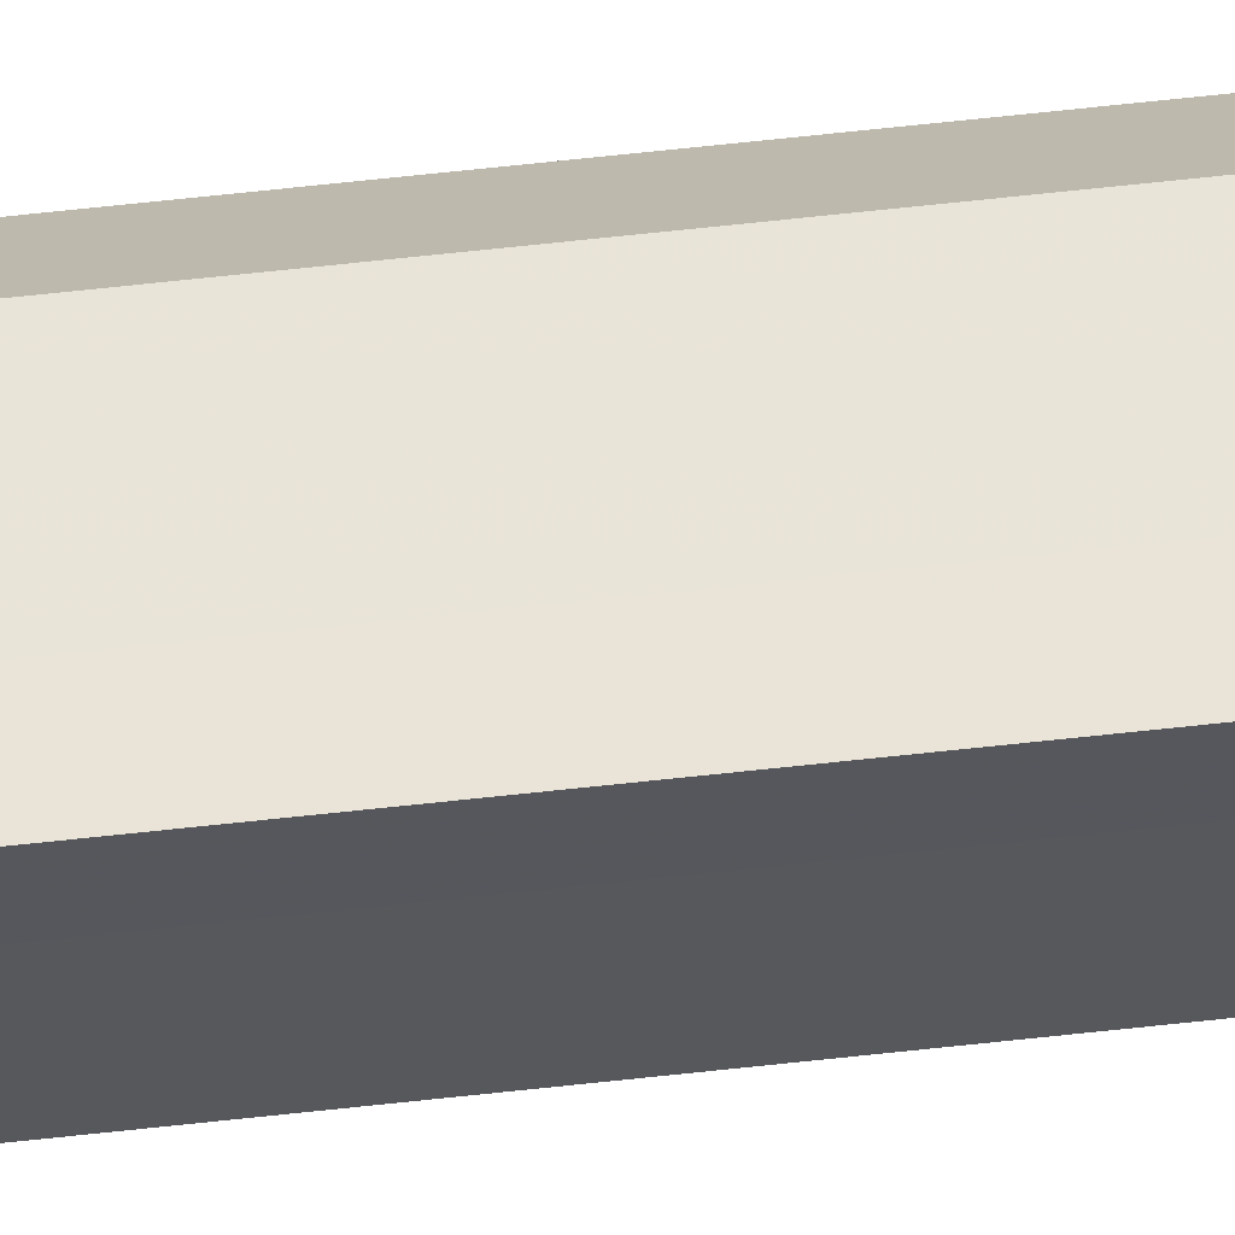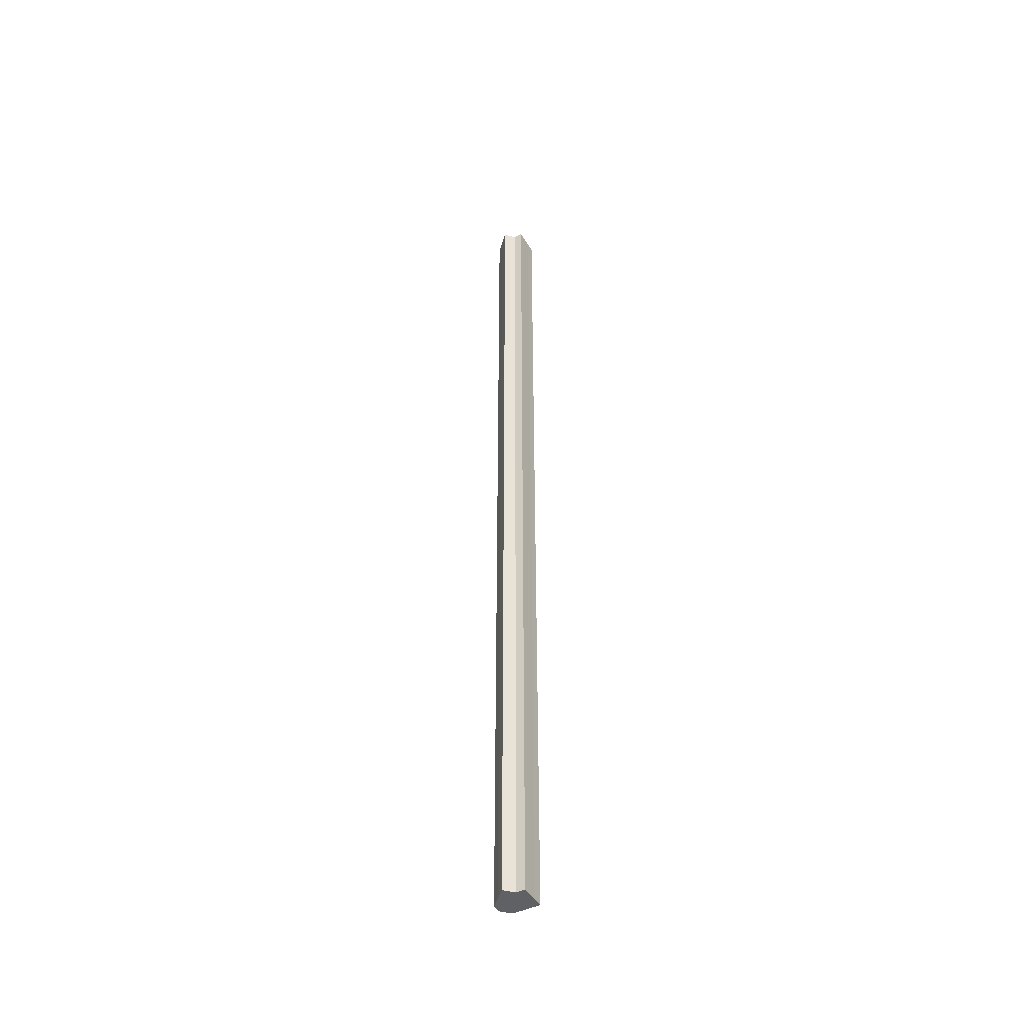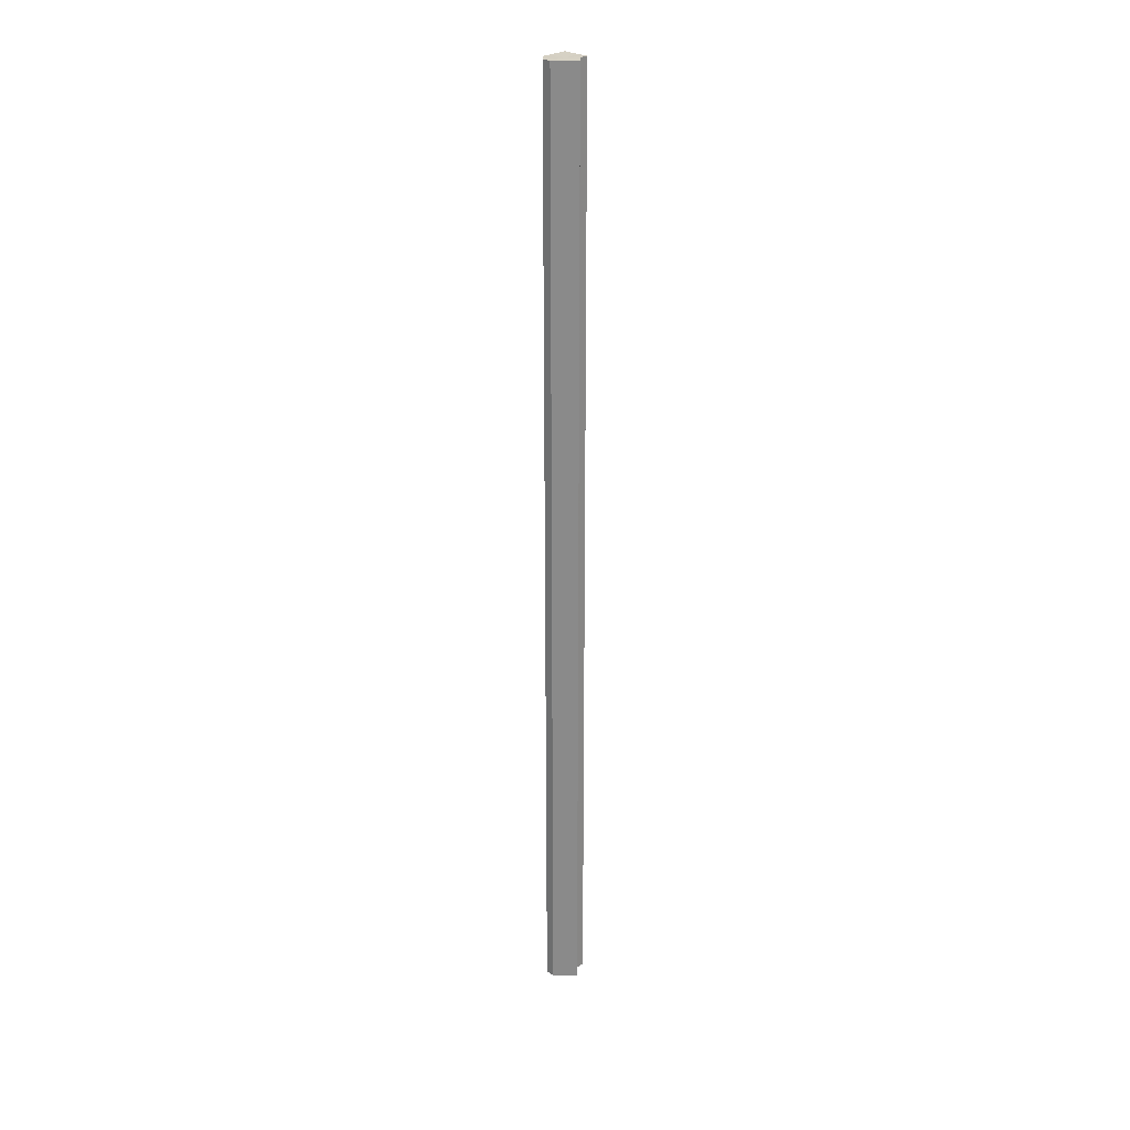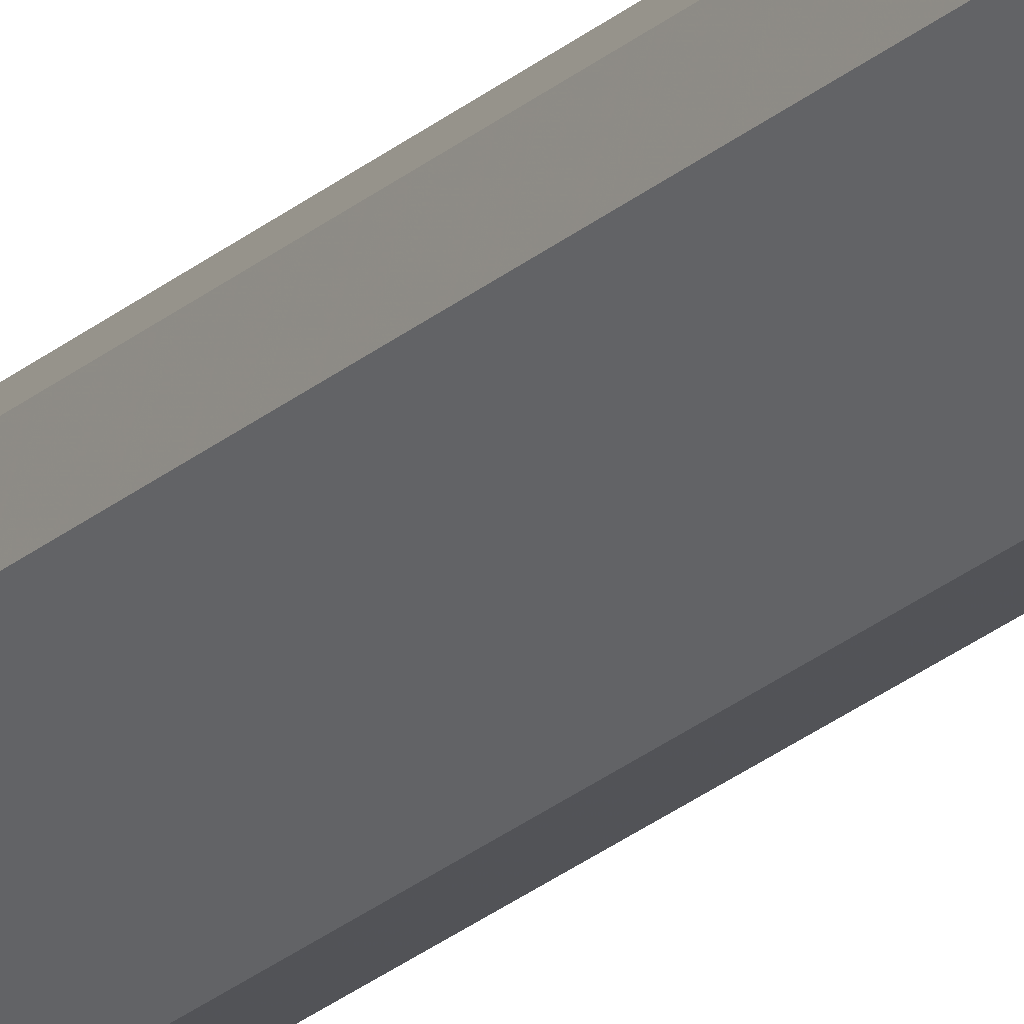
<metadata>
{"format":"obj","ext":"obj","renderer":"f3d","projection":"perspective","resolution":1024,"background":"white","views":[{"elev":60.8,"azim":83.4,"up":"+Y"},{"elev":-45.9,"azim":29.1,"up":"+Z"},{"elev":26.5,"azim":-45.7,"up":"+Z"},{"elev":-22.7,"azim":-33.7,"up":"+Y"}]}
</metadata>
<code>
o 3187
v 2162 1888 24
v 2162 1888 24
v 2162 1888 25.07
v 2162 1888 24
v 2162 1888 25.07
v 2162 1888 24
v 2162 1888 25.07
v 2162 1888 24
v 2162 1888 25.07
v 2162 1888 24
v 2162 1888 24
v 2162 1888 24
v 2162 1888 24
v 2162 1888 24
v 2162 1888 24
v 2162 1888 25.07
v 2162 1888 25.07
v 2162 1888 24
v 2162 1888 25.07
v 2162 1888 24
v 2162 1888 24
v 2162 1888 25.07
v 2162 1888 24
v 2162 1888 24
v 2162 1888 25.07
v 2162 1888 24
v 2162 1888 24
v 2162 1888 24
v 2162 1888 24
v 2162 1888 25.07
v 2162 1888 24
v 2162 1888 25.07
v 2162 1888 24
v 2162 1888 25.07
v 2162 1888 25.07
v 2162 1888 25.07
v 2162 1888 24
v 2162 1888 25.07
v 2162 1888 24
v 2162 1888 24
v 2162 1888 24
v 2162 1888 25.07
v 2162 1888 24
v 2162 1888 24
v 2162 1888 25.07
v 2162 1888 24
v 2162 1888 24
v 2162 1888 24
v 2162 1888 25.07
v 2162 1888 24
v 2162 1888 25.07
v 2162 1888 24
v 2162 1888 25.07
v 2162 1888 24
v 2162 1888 25.07
v 2162 1888 24
v 2162 1888 25.07
v 2162 1888 24
v 2162 1888 25.07
v 2162 1888 24
v 2162 1888 25.07
v 2162 1888 25.07
v 2162 1888 25.07
v 2162 1888 25.07
v 2162 1888 25.07
v 2162 1888 25.07
v 2162 1888 25.07
v 2162 1888 25.07
v 2162 1888 25.07
v 2162 1888 25.07
v 2162 1888 25.07
v 2162 1888 25.07
v 2162 1888 25.07
v 2162 1888 25.07
f 1 2 3
f 2 4 5
f 3 6 7
f 7 8 9
f 10 8 11
f 10 12 8
f 10 13 12
f 10 11 14
f 10 15 13
f 16 14 17
f 10 14 18
f 19 20 16
f 10 18 21
f 22 23 19
f 10 21 24
f 25 26 22
f 10 24 27
f 10 27 28
f 10 28 29
f 10 29 15
f 30 31 25
f 32 33 30
f 34 15 35
f 36 37 32
f 38 39 34
f 40 41 36
f 42 43 38
f 41 44 45
f 46 47 42
f 44 48 49
f 47 50 51
f 50 52 53
f 48 54 55
f 54 56 57
f 56 58 59
f 58 60 61
f 62 63 64
f 62 65 63
f 62 64 66
f 62 67 65
f 62 66 68
f 62 69 67
f 62 68 70
f 62 71 69
f 62 70 72
f 62 73 71
f 62 72 74
f 62 74 73

</code>
